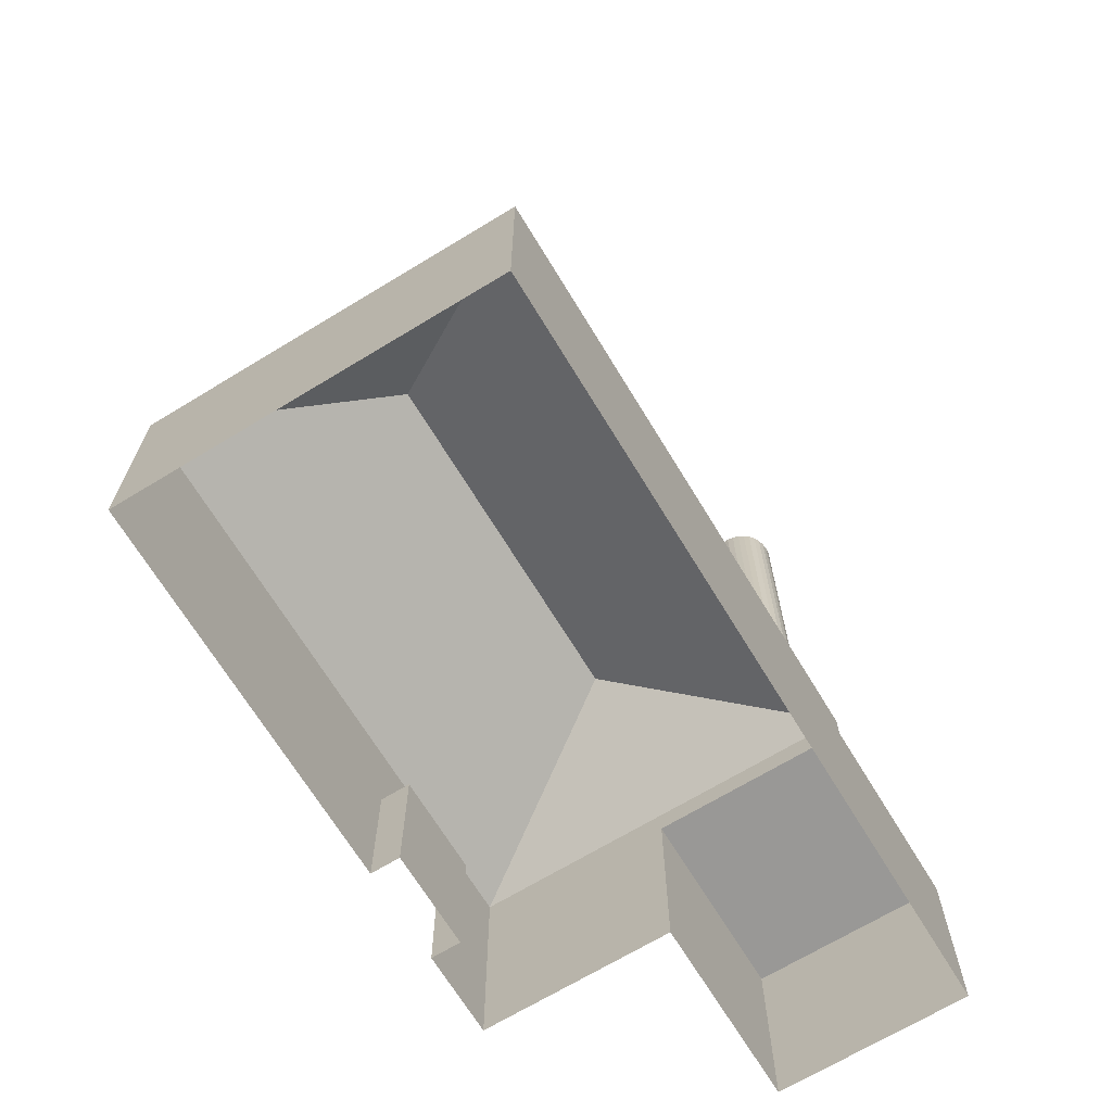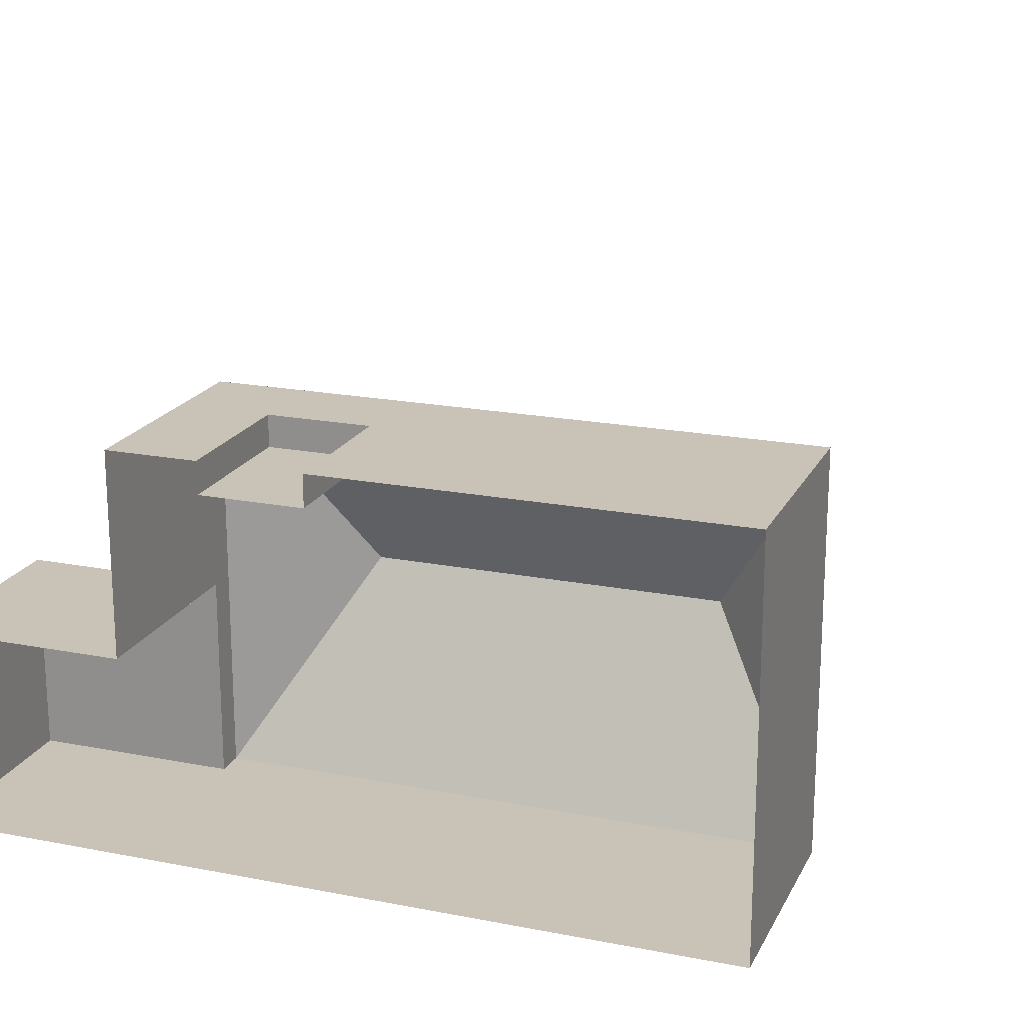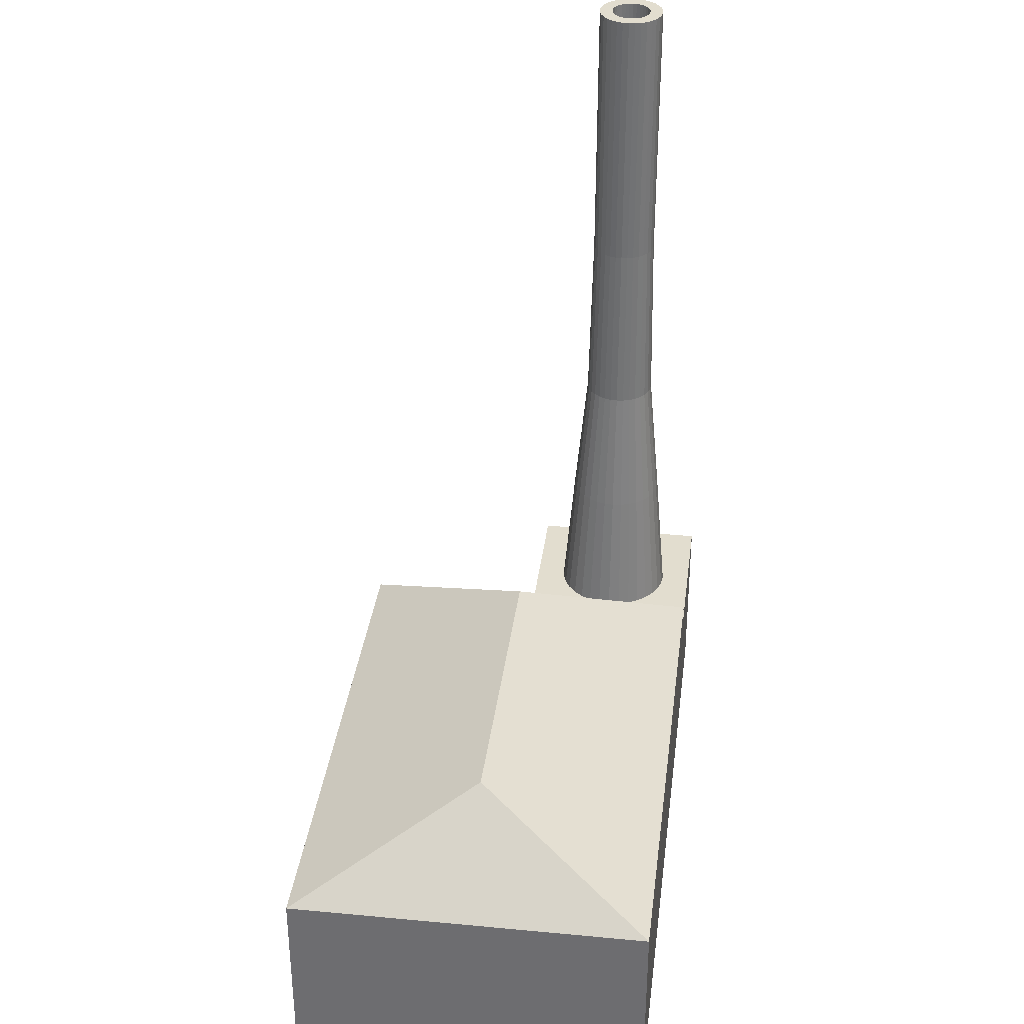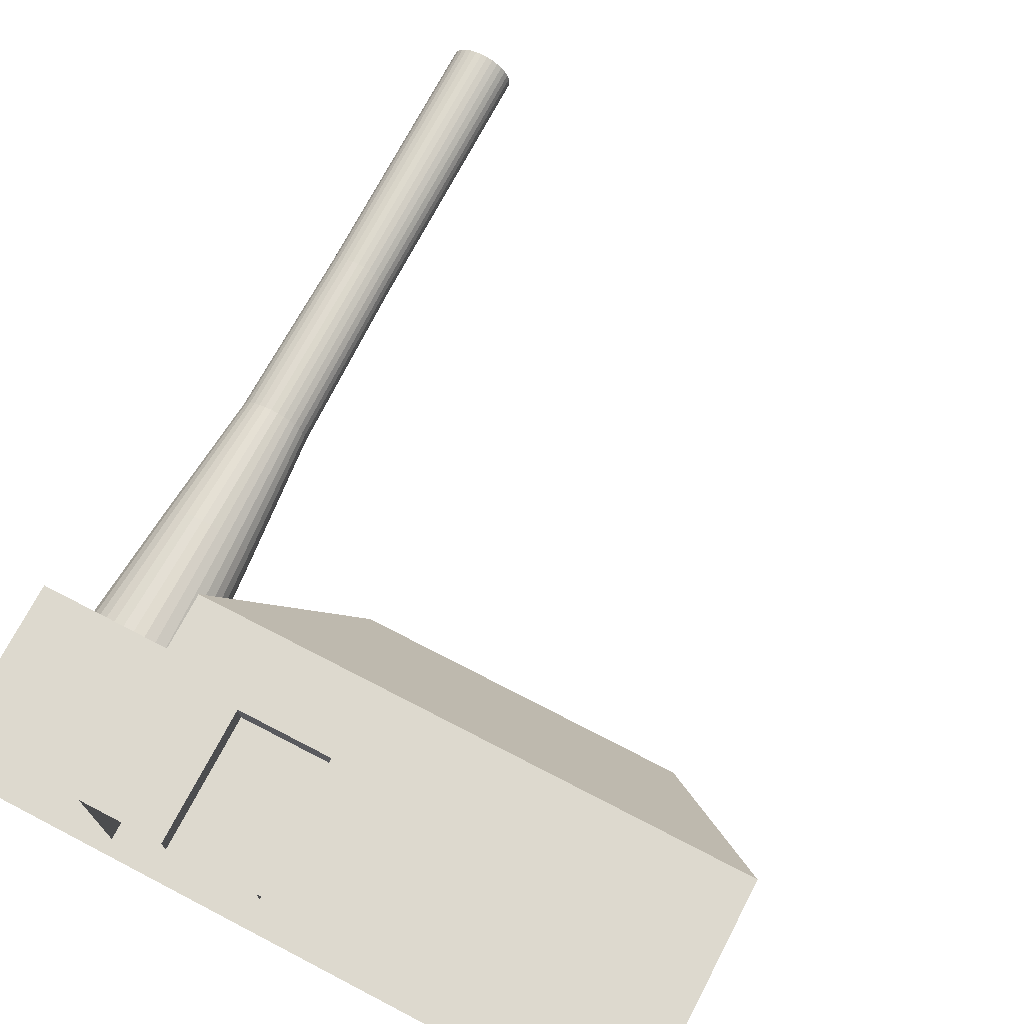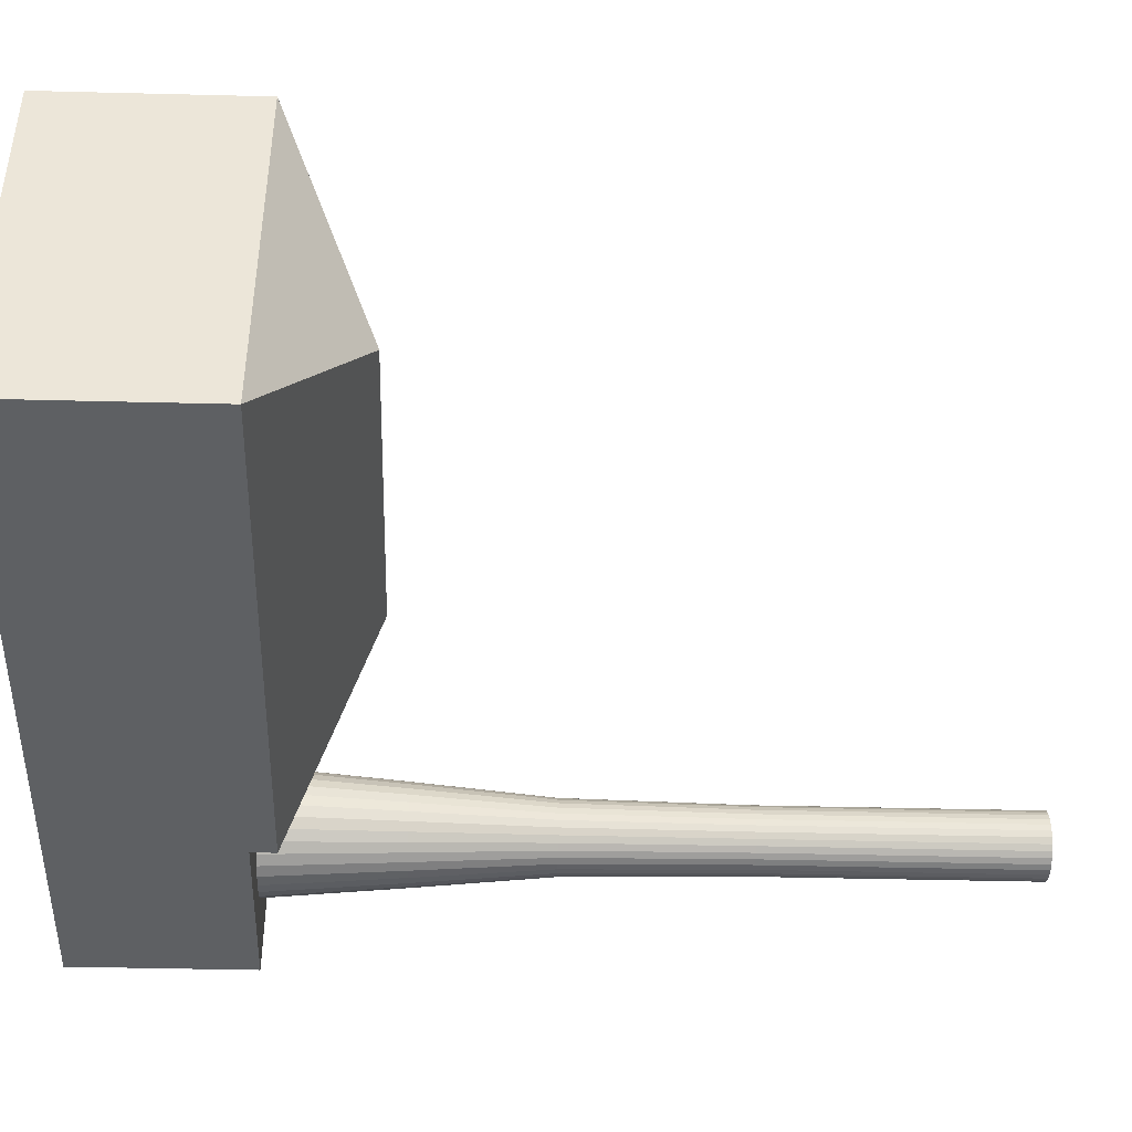
<metadata>
{"format":"obj","ext":"obj","renderer":"f3d","projection":"perspective","resolution":1024,"background":"white","views":[{"elev":-68.6,"azim":121.3,"up":"+Y"},{"elev":19.5,"azim":20.1,"up":"+Z"},{"elev":34.9,"azim":97.2,"up":"+Y"},{"elev":71.8,"azim":27.5,"up":"+Z"},{"elev":-42.7,"azim":88.3,"up":"+Z"}]}
</metadata>
<code>
v -4 0 6
v 8 0 6
v -4 0 -2
v 8 0 -2
v -4 4 -2
v -4 4 6
v 8 4 6
v 8 4 -2
v 8 1.14 -2
v 8 1.14 6
v -4 1.14 6
v -4 1.14 -2
v -4 4.549 -2
v -4 4.549 6
v 8 4.549 6
v 8 4.549 -2
v -1.549 6.525 2
v 5.549 6.525 2
v -4 0 2
v -4 4 2
v -4 1.14 2
v -4 4.549 2
v -8 1.14 -2
v -8 0 -2
v -8 4 -2
v -8 1.14 2
v -8 0 2
v -8 4 2
v -6 4 -1.334
v -6.26 4 -1.308
v -6.511 4 -1.233
v -6.741 4 -1.109
v -6.943 4 -0.9433
v -7.109 4 -0.7412
v -7.233 4 -0.5105
v -7.308 4 -0.2603
v -7.334 4 0
v -7.308 4 0.2603
v -7.233 4 0.5105
v -7.109 4 0.7412
v -6.943 4 0.9433
v -6.741 4 1.109
v -6.511 4 1.233
v -6.26 4 1.308
v -6 4 1.334
v -5.74 4 1.308
v -5.489 4 1.233
v -5.259 4 1.109
v -5.057 4 0.9433
v -4.891 4 0.7412
v -4.767 4 0.5105
v -4.692 4 0.2603
v -4.666 4 -0
v -4.692 4 -0.2603
v -4.767 4 -0.5105
v -4.891 4 -0.7412
v -5.057 4 -0.9433
v -5.259 4 -1.109
v -5.489 4 -1.233
v -5.74 4 -1.308
v -6.211 7 -1.059
v -6 7 -1.08
v -6.413 7 -0.9978
v -6.6 7 -0.898
v -6.764 7 -0.7637
v -6.898 7 -0.6
v -6.998 7 -0.4133
v -7.059 7 -0.2107
v -7.08 7 0
v -7.059 7 0.2107
v -6.998 7 0.4133
v -6.898 7 0.6
v -6.764 7 0.7637
v -6.6 7 0.898
v -6.413 7 0.9978
v -6.211 7 1.059
v -6 7 1.08
v -5.789 7 1.059
v -5.587 7 0.9978
v -5.4 7 0.898
v -5.236 7 0.7637
v -5.102 7 0.6
v -5.002 7 0.4133
v -4.941 7 0.2107
v -4.92 7 -0
v -4.941 7 -0.2107
v -5.002 7 -0.4133
v -5.102 7 -0.6
v -5.236 7 -0.7637
v -5.4 7 -0.898
v -5.587 7 -0.9978
v -5.789 7 -1.059
v -6.157 10 -0.7886
v -6 10 -0.8041
v -6.308 10 -0.7429
v -6.447 10 -0.6686
v -6.569 10 -0.5686
v -6.669 10 -0.4467
v -6.743 10 -0.3077
v -6.789 10 -0.1569
v -6.804 10 0
v -6.789 10 0.1569
v -6.743 10 0.3077
v -6.669 10 0.4467
v -6.569 10 0.5686
v -6.447 10 0.6686
v -6.308 10 0.7429
v -6.157 10 0.7886
v -6 10 0.8041
v -5.843 10 0.7886
v -5.692 10 0.7429
v -5.553 10 0.6686
v -5.431 10 0.5686
v -5.331 10 0.4467
v -5.257 10 0.3077
v -5.211 10 0.1569
v -5.196 10 -0
v -5.211 10 -0.1569
v -5.257 10 -0.3077
v -5.331 10 -0.4467
v -5.431 10 -0.5686
v -5.553 10 -0.6686
v -5.692 10 -0.7429
v -5.843 10 -0.7886
v -6.142 14 -0.7137
v -6 14 -0.7276
v -6.278 14 -0.6722
v -6.404 14 -0.605
v -6.515 14 -0.5145
v -6.605 14 -0.4043
v -6.672 14 -0.2785
v -6.714 14 -0.142
v -6.728 14 0
v -6.714 14 0.142
v -6.672 14 0.2785
v -6.605 14 0.4043
v -6.515 14 0.5145
v -6.404 14 0.605
v -6.278 14 0.6722
v -6.142 14 0.7137
v -6 14 0.7276
v -5.858 14 0.7137
v -5.722 14 0.6722
v -5.596 14 0.605
v -5.485 14 0.5145
v -5.395 14 0.4043
v -5.328 14 0.2785
v -5.286 14 0.142
v -5.272 14 -0
v -5.286 14 -0.142
v -5.328 14 -0.2785
v -5.395 14 -0.4043
v -5.485 14 -0.5145
v -5.596 14 -0.605
v -5.722 14 -0.6722
v -5.858 14 -0.7137
v -6.085 20 -0.4286
v -6 20 -0.437
v -6.167 20 -0.4038
v -6.243 20 -0.3634
v -6.309 20 -0.309
v -6.363 20 -0.2428
v -6.404 20 -0.1672
v -6.429 20 -0.08526
v -6.437 20 0
v -6.429 20 0.08526
v -6.404 20 0.1672
v -6.363 20 0.2428
v -6.309 20 0.309
v -6.243 20 0.3634
v -6.167 20 0.4038
v -6.085 20 0.4286
v -6 20 0.437
v -5.915 20 0.4286
v -5.833 20 0.4038
v -5.757 20 0.3634
v -5.691 20 0.309
v -5.637 20 0.2428
v -5.596 20 0.1672
v -5.571 20 0.08526
v -5.563 20 0
v -5.571 20 -0.08526
v -5.596 20 -0.1672
v -5.637 20 -0.2428
v -5.691 20 -0.309
v -5.757 20 -0.3634
v -5.833 20 -0.4038
v -5.915 20 -0.4286
v -6.142 20 -0.7137
v -6 20 -0.7276
v -6.278 20 -0.6722
v -6.404 20 -0.605
v -6.515 20 -0.5145
v -6.605 20 -0.4043
v -6.672 20 -0.2785
v -6.714 20 -0.142
v -6.728 20 0
v -6.714 20 0.142
v -6.672 20 0.2785
v -6.605 20 0.4043
v -6.515 20 0.5145
v -6.404 20 0.605
v -6.278 20 0.6722
v -6.142 20 0.7137
v -6 20 0.7276
v -5.858 20 0.7137
v -5.722 20 0.6722
v -5.596 20 0.605
v -5.485 20 0.5145
v -5.395 20 0.4043
v -5.328 20 0.2785
v -5.286 20 0.142
v -5.272 20 -0
v -5.286 20 -0.142
v -5.328 20 -0.2785
v -5.395 20 -0.4043
v -5.485 20 -0.5145
v -5.596 20 -0.605
v -5.722 20 -0.6722
v -5.858 20 -0.7137
v -6.085 16 -0.4286
v -6 16 -0.437
v -6.167 16 -0.4038
v -6.243 16 -0.3634
v -6.309 16 -0.309
v -6.363 16 -0.2428
v -6.404 16 -0.1672
v -6.429 16 -0.08526
v -6.437 16 0
v -6.429 16 0.08526
v -6.404 16 0.1672
v -6.363 16 0.2428
v -6.309 16 0.309
v -6.243 16 0.3634
v -6.167 16 0.4038
v -6.085 16 0.4286
v -6 16 0.437
v -5.915 16 0.4286
v -5.833 16 0.4038
v -5.757 16 0.3634
v -5.691 16 0.309
v -5.637 16 0.2428
v -5.596 16 0.1672
v -5.571 16 0.08526
v -5.563 16 0
v -5.571 16 -0.08526
v -5.596 16 -0.1672
v -5.637 16 -0.2428
v -5.691 16 -0.309
v -5.757 16 -0.3634
v -5.833 16 -0.4038
v -5.915 16 -0.4286
v -2.2 0 6
v -2.2 4 6
v -2.2 1.14 6
v -0.16 0 6
v -0.16 4 6
v -0.16 1.14 6
v -2.2 2.901 6
v -0.16 2.901 6
v -0.16 1.14 5.374
v -2.2 1.14 5.374
v -2.2 0 5.374
v -0.16 0 5.374
v -2.2 2.901 5.374
v -0.16 2.901 5.374
v -2.046 0 5.374
v -0.4063 0 5.374
v -0.4063 1.14 5.374
v -2.046 1.14 5.374
v -2.046 2.686 5.374
v -0.4063 2.686 5.374
f 8 15 7
f 9 7 10
f 11 20 21
f 12 8 9
f 7 257 260
f 6 22 20
f 5 16 8
f 257 15 14
f 20 13 5
f 8 16 15
f 259 254 6
f 9 8 7
f 11 6 20
f 12 5 8
f 260 258 10
f 10 7 260
f 6 14 22
f 5 13 16
f 14 6 254
f 257 7 15
f 14 254 257
f 20 22 13
f 6 11 259
f 11 255 259
f 2 258 256
f 3 9 4
f 1 21 19
f 4 10 2
f 12 25 5
f 20 26 21
f 27 23 24
f 26 25 23
f 3 23 12
f 21 27 19
f 5 28 20
f 35 31 47
f 64 95 63
f 50 83 82
f 38 69 37
f 52 83 51
f 39 70 38
f 52 85 84
f 40 71 39
f 54 85 53
f 41 72 40
f 55 86 54
f 41 74 73
f 56 87 55
f 43 74 42
f 29 61 62
f 57 88 56
f 44 75 43
f 31 61 30
f 57 90 89
f 45 76 44
f 32 63 31
f 59 90 58
f 45 78 77
f 33 64 32
f 60 91 59
f 47 78 46
f 34 65 33
f 60 62 92
f 48 79 47
f 35 66 34
f 48 81 80
f 36 67 35
f 50 81 49
f 37 68 36
f 99 130 98
f 91 122 90
f 78 109 77
f 65 96 64
f 92 123 91
f 79 110 78
f 66 97 65
f 62 124 92
f 80 111 79
f 67 98 66
f 81 112 80
f 68 99 67
f 82 113 81
f 69 100 68
f 83 114 82
f 70 101 69
f 84 115 83
f 71 102 70
f 85 116 84
f 72 103 71
f 86 117 85
f 73 104 72
f 87 118 86
f 74 105 73
f 88 119 87
f 75 106 74
f 61 94 62
f 88 121 120
f 76 107 75
f 63 93 61
f 90 121 89
f 77 108 76
f 134 197 133
f 113 144 112
f 100 131 99
f 114 145 113
f 101 132 100
f 115 146 114
f 102 133 101
f 116 147 115
f 103 134 102
f 117 148 116
f 104 135 103
f 118 149 117
f 105 136 104
f 119 150 118
f 106 137 105
f 120 151 119
f 107 138 106
f 94 125 126
f 120 153 152
f 108 139 107
f 95 125 93
f 121 154 153
f 109 140 108
f 96 127 95
f 123 154 122
f 110 141 109
f 96 129 128
f 123 156 155
f 111 142 110
f 97 130 129
f 124 126 156
f 112 143 111
f 172 235 171
f 148 211 147
f 135 198 134
f 149 212 148
f 136 199 135
f 150 213 149
f 137 200 136
f 151 214 150
f 138 201 137
f 152 215 151
f 139 202 138
f 125 190 126
f 153 216 152
f 140 203 139
f 127 189 125
f 154 217 153
f 141 204 140
f 128 191 127
f 155 218 154
f 142 205 141
f 129 192 128
f 156 219 155
f 143 206 142
f 130 193 129
f 126 220 156
f 144 207 143
f 131 194 130
f 145 208 144
f 132 195 131
f 146 209 145
f 133 196 132
f 147 210 146
f 158 189 157
f 157 191 159
f 160 191 192
f 161 192 193
f 161 194 162
f 162 195 163
f 164 195 196
f 164 197 165
f 165 198 166
f 166 199 167
f 168 199 200
f 168 201 169
f 170 201 202
f 171 202 203
f 171 204 172
f 173 204 205
f 173 206 174
f 174 207 175
f 176 207 208
f 176 209 177
f 178 209 210
f 178 211 179
f 180 211 212
f 180 213 181
f 182 213 214
f 182 215 183
f 183 216 184
f 184 217 185
f 185 218 186
f 187 218 219
f 188 219 220
f 158 220 190
f 229 237 245
f 159 221 157
f 186 249 185
f 173 236 172
f 159 224 223
f 186 251 250
f 174 237 173
f 160 225 224
f 187 252 251
f 175 238 174
f 162 225 161
f 158 252 188
f 176 239 175
f 163 226 162
f 177 240 176
f 164 227 163
f 178 241 177
f 165 228 164
f 179 242 178
f 166 229 165
f 180 243 179
f 167 230 166
f 181 244 180
f 168 231 167
f 182 245 181
f 169 232 168
f 183 246 182
f 170 233 169
f 184 247 183
f 171 234 170
f 157 222 158
f 185 248 184
f 253 11 1
f 260 261 258
f 267 262 263
f 260 254 259
f 272 266 265
f 253 262 255
f 259 266 260
f 255 265 259
f 258 264 256
f 268 261 269
f 2 10 258
f 3 12 9
f 1 11 21
f 4 9 10
f 12 23 25
f 20 28 26
f 27 26 23
f 26 28 25
f 3 24 23
f 21 26 27
f 5 25 28
f 31 30 29
f 29 60 31
f 60 59 31
f 59 58 57
f 57 56 59
f 56 55 59
f 55 54 53
f 53 52 51
f 51 50 47
f 50 49 47
f 49 48 47
f 47 46 45
f 45 44 47
f 44 43 47
f 43 42 41
f 41 40 39
f 39 38 37
f 37 36 35
f 35 34 33
f 33 32 31
f 55 53 47
f 53 51 47
f 43 41 47
f 41 39 47
f 39 37 35
f 35 33 31
f 31 59 47
f 59 55 47
f 39 35 47
f 64 96 95
f 50 51 83
f 38 70 69
f 52 84 83
f 39 71 70
f 52 53 85
f 40 72 71
f 54 86 85
f 41 73 72
f 55 87 86
f 41 42 74
f 56 88 87
f 43 75 74
f 29 30 61
f 57 89 88
f 44 76 75
f 31 63 61
f 57 58 90
f 45 77 76
f 32 64 63
f 59 91 90
f 45 46 78
f 33 65 64
f 60 92 91
f 47 79 78
f 34 66 65
f 60 29 62
f 48 80 79
f 35 67 66
f 48 49 81
f 36 68 67
f 50 82 81
f 37 69 68
f 99 131 130
f 91 123 122
f 78 110 109
f 65 97 96
f 92 124 123
f 79 111 110
f 66 98 97
f 62 94 124
f 80 112 111
f 67 99 98
f 81 113 112
f 68 100 99
f 82 114 113
f 69 101 100
f 83 115 114
f 70 102 101
f 84 116 115
f 71 103 102
f 85 117 116
f 72 104 103
f 86 118 117
f 73 105 104
f 87 119 118
f 74 106 105
f 88 120 119
f 75 107 106
f 61 93 94
f 88 89 121
f 76 108 107
f 63 95 93
f 90 122 121
f 77 109 108
f 134 198 197
f 113 145 144
f 100 132 131
f 114 146 145
f 101 133 132
f 115 147 146
f 102 134 133
f 116 148 147
f 103 135 134
f 117 149 148
f 104 136 135
f 118 150 149
f 105 137 136
f 119 151 150
f 106 138 137
f 120 152 151
f 107 139 138
f 94 93 125
f 120 121 153
f 108 140 139
f 95 127 125
f 121 122 154
f 109 141 140
f 96 128 127
f 123 155 154
f 110 142 141
f 96 97 129
f 123 124 156
f 111 143 142
f 97 98 130
f 124 94 126
f 112 144 143
f 172 236 235
f 148 212 211
f 135 199 198
f 149 213 212
f 136 200 199
f 150 214 213
f 137 201 200
f 151 215 214
f 138 202 201
f 152 216 215
f 139 203 202
f 125 189 190
f 153 217 216
f 140 204 203
f 127 191 189
f 154 218 217
f 141 205 204
f 128 192 191
f 155 219 218
f 142 206 205
f 129 193 192
f 156 220 219
f 143 207 206
f 130 194 193
f 126 190 220
f 144 208 207
f 131 195 194
f 145 209 208
f 132 196 195
f 146 210 209
f 133 197 196
f 147 211 210
f 158 190 189
f 157 189 191
f 160 159 191
f 161 160 192
f 161 193 194
f 162 194 195
f 164 163 195
f 164 196 197
f 165 197 198
f 166 198 199
f 168 167 199
f 168 200 201
f 170 169 201
f 171 170 202
f 171 203 204
f 173 172 204
f 173 205 206
f 174 206 207
f 176 175 207
f 176 208 209
f 178 177 209
f 178 210 211
f 180 179 211
f 180 212 213
f 182 181 213
f 182 214 215
f 183 215 216
f 184 216 217
f 185 217 218
f 187 186 218
f 188 187 219
f 158 188 220
f 222 221 223
f 223 224 225
f 225 226 227
f 227 228 229
f 229 230 233
f 230 231 233
f 231 232 233
f 233 234 235
f 235 236 233
f 236 237 233
f 237 238 239
f 239 240 241
f 241 242 243
f 243 244 245
f 245 246 247
f 247 248 249
f 249 250 251
f 251 252 222
f 222 223 229
f 223 225 229
f 225 227 229
f 237 239 245
f 239 241 245
f 241 243 245
f 245 247 249
f 249 251 245
f 251 222 245
f 229 233 237
f 222 229 245
f 159 223 221
f 186 250 249
f 173 237 236
f 159 160 224
f 186 187 251
f 174 238 237
f 160 161 225
f 187 188 252
f 175 239 238
f 162 226 225
f 158 222 252
f 176 240 239
f 163 227 226
f 177 241 240
f 164 228 227
f 178 242 241
f 165 229 228
f 179 243 242
f 166 230 229
f 180 244 243
f 167 231 230
f 181 245 244
f 168 232 231
f 182 246 245
f 169 233 232
f 183 247 246
f 170 234 233
f 184 248 247
f 171 235 234
f 157 221 222
f 185 249 248
f 253 255 11
f 260 266 261
f 267 270 262
f 260 257 254
f 265 262 271
f 262 270 271
f 269 261 272
f 261 266 272
f 265 271 272
f 253 263 262
f 259 265 266
f 255 262 265
f 258 261 264
f 268 264 261
f 14 18 17
f 15 16 18
f 22 17 13
f 13 18 16
f 14 15 18
f 22 14 17
f 13 17 18
f 269 271 270
f 267 269 270
f 269 272 271
f 267 268 269

</code>
